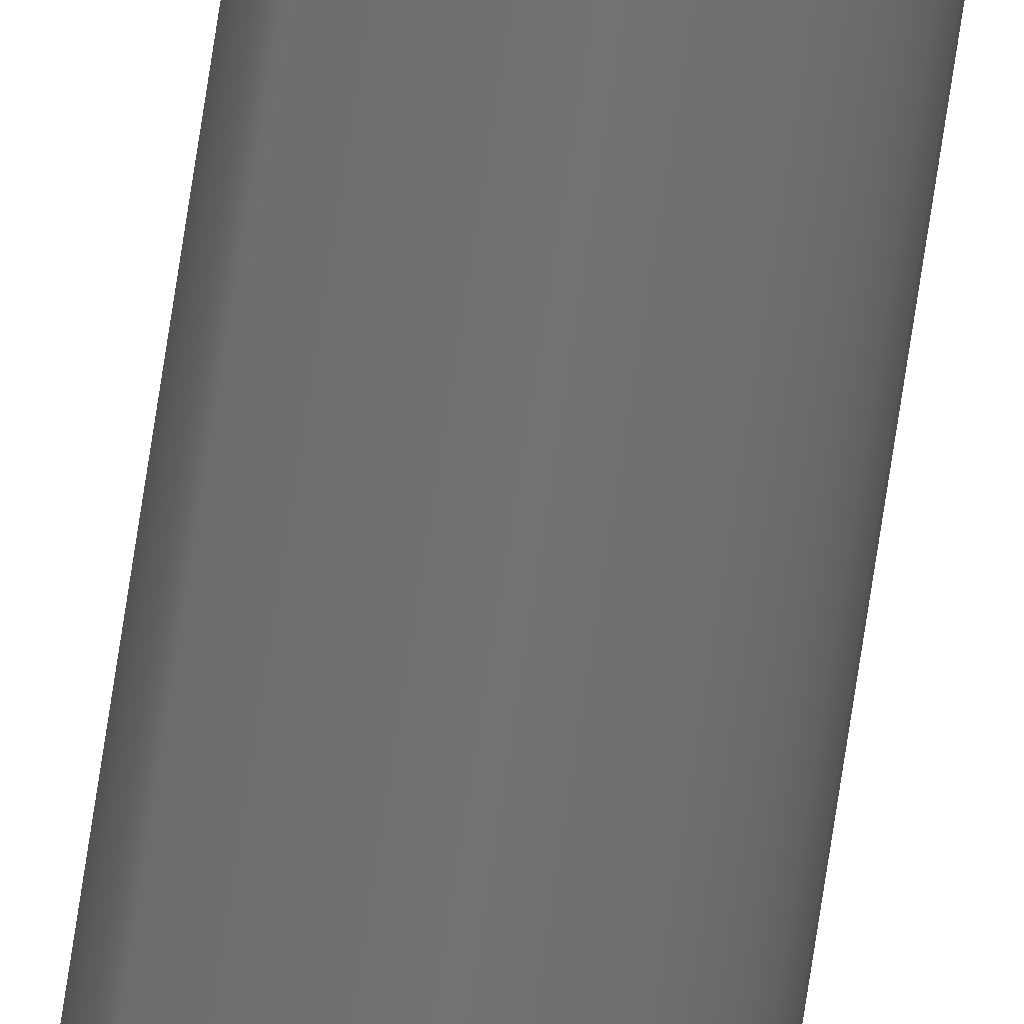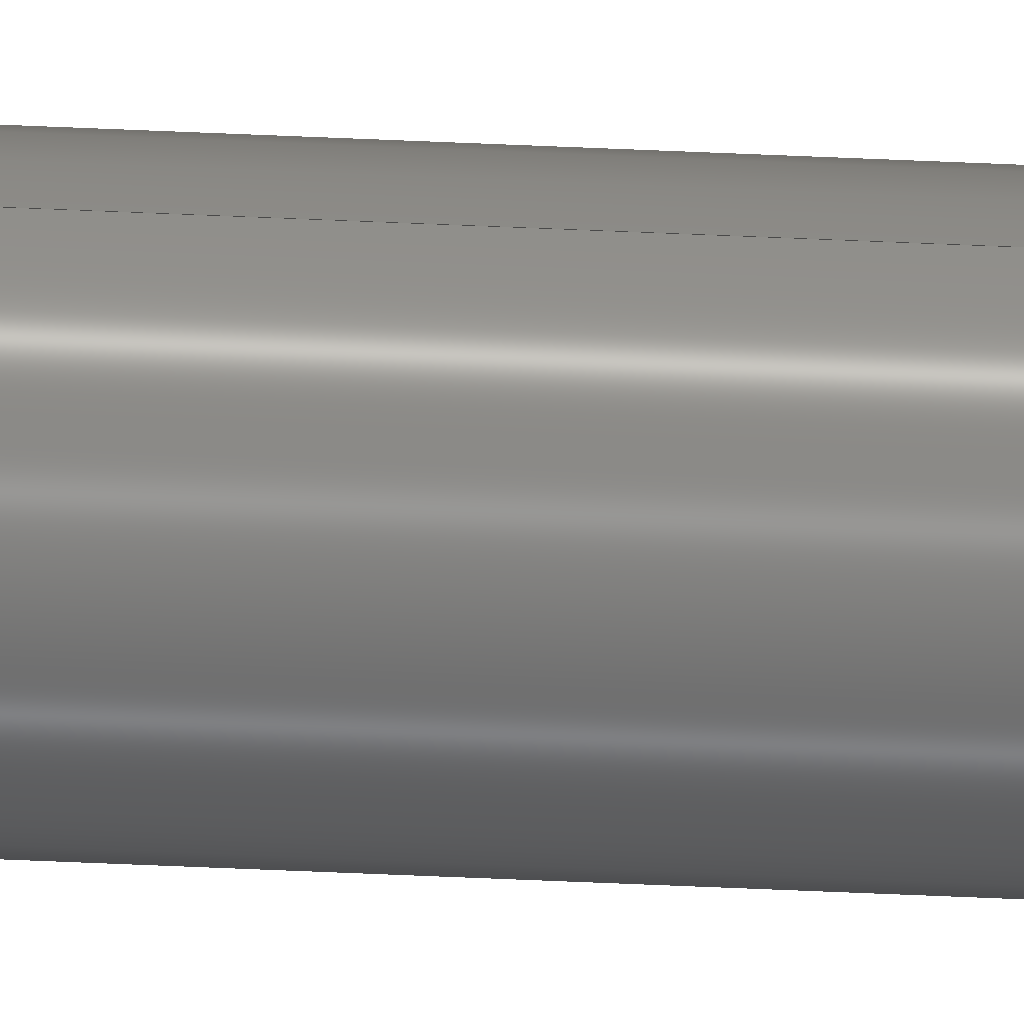
<metadata>
{"format":"step","ext":"step","renderer":"f3d","projection":"perspective","resolution":1024,"background":"white","views":[{"elev":-64.7,"azim":171.9,"up":"+Y"},{"elev":-50.6,"azim":87.1,"up":"+Y"}]}
</metadata>
<code>
ISO-10303-21;
DATA;
#1 = CARTESIAN_POINT ( 'NONE',  ( 2.5, 0, -635 ) ) ;
#2 = CARTESIAN_POINT ( 'NONE',  ( 2.5, 0, 0 ) ) ;
#3 = ADVANCED_FACE ( 'NONE', ( #67 ), #27, .T. ) ;
#4 = DIRECTION ( 'NONE',  ( 0, 0, 1 ) ) ;
#5 =( NAMED_UNIT ( * ) SI_UNIT ( $, .STERADIAN. ) SOLID_ANGLE_UNIT ( ) );
#6 =( GEOMETRIC_REPRESENTATION_CONTEXT ( 3 ) GLOBAL_UNCERTAINTY_ASSIGNED_CONTEXT ( ( #87 ) ) GLOBAL_UNIT_ASSIGNED_CONTEXT ( ( #106, #107, #5 ) ) REPRESENTATION_CONTEXT ( 'NONE', 'WORKASPACE' ) );
#7 = FILL_AREA_STYLE_COLOUR ( '', #81 ) ;
#8 = APPLICATION_PROTOCOL_DEFINITION ( 'draft international standard', 'automotive_design', 1998, #36 ) ;
#9 = DIRECTION ( 'NONE',  ( 1, 0, -0 ) ) ;
#10 = CARTESIAN_POINT ( 'NONE',  ( 0, 0, -635 ) ) ;
#11 =( NAMED_UNIT ( * ) SI_UNIT ( $, .STERADIAN. ) SOLID_ANGLE_UNIT ( ) );
#12 = DIRECTION ( 'NONE',  ( 0, 0, 1 ) ) ;
#13 = DIRECTION ( 'NONE',  ( 1, 0, 0 ) ) ;
#14 = DIRECTION ( 'NONE',  ( 0, 0, 1 ) ) ;
#15 = PRODUCT ( 'SHAFT_5mm', 'SHAFT_5mm', '', ( #82 ) ) ;
#16 = CARTESIAN_POINT ( 'NONE',  ( 0, 0, -635 ) ) ;
#17 = SURFACE_STYLE_USAGE ( .BOTH. , #21 ) ;
#18 = UNCERTAINTY_MEASURE_WITH_UNIT (LENGTH_MEASURE( 1e-05 ), #28, 'distance_accuracy_value', 'NONE');
#19 = DIRECTION ( 'NONE',  ( 0, 0, 1 ) ) ;
#20 = MANIFOLD_SOLID_BREP ( 'Boss-Extrude1', #49 ) ;
#21 = SURFACE_SIDE_STYLE ('',( #70 ) ) ;
#22 =( NAMED_UNIT ( * ) PLANE_ANGLE_UNIT ( ) SI_UNIT ( $, .RADIAN. ) );
#23 = CARTESIAN_POINT ( 'NONE',  ( 0, 0, 0 ) ) ;
#24 = DIRECTION ( 'NONE',  ( 1, 0, 0 ) ) ;
#25 = CARTESIAN_POINT ( 'NONE',  ( 0, 0, -635 ) ) ;
#26 = DIRECTION ( 'NONE',  ( 1, 0, 0 ) ) ;
#27 = PLANE ( 'NONE',  #32 ) ;
#28 =( LENGTH_UNIT ( ) NAMED_UNIT ( * ) SI_UNIT ( .MILLI., .METRE. ) );
#29 = DIRECTION ( 'NONE',  ( 1, 0, -0 ) ) ;
#30 = CARTESIAN_POINT ( 'NONE',  ( -2.5, 3.062e-16, 0 ) ) ;
#31 = DIRECTION ( 'NONE',  ( 1, 0, 0 ) ) ;
#32 = AXIS2_PLACEMENT_3D ( 'NONE', #33, #97, #29 ) ;
#33 = CARTESIAN_POINT ( 'NONE',  ( 0, 0, 0 ) ) ;
#34 = PRODUCT_DEFINITION_SHAPE ( 'NONE', 'NONE',  #103 ) ;
#35 = DIRECTION ( 'NONE',  ( 0, 0, 1 ) ) ;
#36 = APPLICATION_CONTEXT ( 'automotive_design' ) ;
#37 = FILL_AREA_STYLE ('',( #7 ) ) ;
#38 = DIRECTION ( 'NONE',  ( 0, 0, 1 ) ) ;
#39 = SURFACE_SIDE_STYLE ('',( #95 ) ) ;
#40 = SURFACE_STYLE_USAGE ( .BOTH. , #39 ) ;
#41 = DIRECTION ( 'NONE',  ( 0, 0, 1 ) ) ;
#42 = FILL_AREA_STYLE ('',( #62 ) ) ;
#43 = FACE_OUTER_BOUND ( 'NONE', #56, .T. ) ;
#44 =( LENGTH_UNIT ( ) NAMED_UNIT ( * ) SI_UNIT ( .MILLI., .METRE. ) );
#45 =( NAMED_UNIT ( * ) PLANE_ANGLE_UNIT ( ) SI_UNIT ( $, .RADIAN. ) );
#46 =( NAMED_UNIT ( * ) SI_UNIT ( $, .STERADIAN. ) SOLID_ANGLE_UNIT ( ) );
#47 = VERTEX_POINT ( 'NONE', #30 ) ;
#48 = VERTEX_POINT ( 'NONE', #2 ) ;
#49 = CLOSED_SHELL ( 'NONE', ( #104, #98, #99, #3 ) ) ;
#50 = ORIENTED_EDGE ( 'NONE', *, *, #130, .T. ) ;
#51 = VERTEX_POINT ( 'NONE', #1 ) ;
#52 = EDGE_LOOP ( 'NONE', ( #66, #75, #63, #68 ) ) ;
#53 = ORIENTED_EDGE ( 'NONE', *, *, #126, .F. ) ;
#54 = EDGE_LOOP ( 'NONE', ( #50, #57 ) ) ;
#55 = ORIENTED_EDGE ( 'NONE', *, *, #123, .T. ) ;
#56 = EDGE_LOOP ( 'NONE', ( #53, #61, #55, #125 ) ) ;
#57 = ORIENTED_EDGE ( 'NONE', *, *, #128, .T. ) ;
#58 = ORIENTED_EDGE ( 'NONE', *, *, #124, .F. ) ;
#59 = EDGE_LOOP ( 'NONE', ( #58, #60 ) ) ;
#60 = ORIENTED_EDGE ( 'NONE', *, *, #127, .F. ) ;
#61 = ORIENTED_EDGE ( 'NONE', *, *, #127, .T. ) ;
#62 = FILL_AREA_STYLE_COLOUR ( '', #96 ) ;
#63 = ORIENTED_EDGE ( 'NONE', *, *, #130, .F. ) ;
#64 = SHAPE_DEFINITION_REPRESENTATION ( #34, #115 ) ;
#65 = VERTEX_POINT ( 'NONE', #109 ) ;
#66 = ORIENTED_EDGE ( 'NONE', *, *, #124, .T. ) ;
#67 = FACE_OUTER_BOUND ( 'NONE', #54, .T. ) ;
#68 = ORIENTED_EDGE ( 'NONE', *, *, #123, .F. ) ;
#69 = CIRCLE ( 'NONE', #113, 2.5 ) ;
#70 = SURFACE_STYLE_FILL_AREA ( #42 ) ;
#71 = FACE_OUTER_BOUND ( 'NONE', #52, .T. ) ;
#72 = FACE_OUTER_BOUND ( 'NONE', #59, .T. ) ;
#73 = PRESENTATION_STYLE_ASSIGNMENT (( #17 ) ) ;
#74 = CARTESIAN_POINT ( 'NONE',  ( 0, 0, 0 ) ) ;
#75 = ORIENTED_EDGE ( 'NONE', *, *, #126, .T. ) ;
#76 = PLANE ( 'NONE',  #120 ) ;
#77 = PRESENTATION_STYLE_ASSIGNMENT (( #40 ) ) ;
#78 = DIRECTION ( 'NONE',  ( 0, 0, 1 ) ) ;
#79 = UNCERTAINTY_MEASURE_WITH_UNIT (LENGTH_MEASURE( 1e-05 ), #44, 'distance_accuracy_value', 'NONE');
#80 = DIRECTION ( 'NONE',  ( 1, 0, 0 ) ) ;
#81 = COLOUR_RGB ( '',0.7765, 0.7569, 0.7373 ) ;
#82 = PRODUCT_CONTEXT ( 'NONE', #36, 'mechanical' ) ;
#83 = VECTOR ( 'NONE', #38, 1000 ) ;
#84 = APPLICATION_CONTEXT ( 'automotive_design' ) ;
#85 = CYLINDRICAL_SURFACE ( 'NONE', #117, 2.5 ) ;
#86 = APPLICATION_PROTOCOL_DEFINITION ( 'draft international standard', 'automotive_design', 1998, #84 ) ;
#87 = UNCERTAINTY_MEASURE_WITH_UNIT (LENGTH_MEASURE( 1e-05 ), #106, 'distance_accuracy_value', 'NONE');
#88 = LINE ( 'NONE', #101, #83 ) ;
#89 = CYLINDRICAL_SURFACE ( 'NONE', #114, 2.5 ) ;
#90 = LINE ( 'NONE', #137, #93 ) ;
#91 = CIRCLE ( 'NONE', #111, 2.5 ) ;
#92 = CIRCLE ( 'NONE', #110, 2.5 ) ;
#93 = VECTOR ( 'NONE', #14, 1000 ) ;
#94 = CIRCLE ( 'NONE', #108, 2.5 ) ;
#95 = SURFACE_STYLE_FILL_AREA ( #37 ) ;
#96 = COLOUR_RGB ( '',0.7765, 0.7569, 0.7373 ) ;
#97 = DIRECTION ( 'NONE',  ( 0, 0, 1 ) ) ;
#98 = ADVANCED_FACE ( 'NONE', ( #43 ), #85, .T. ) ;
#99 = ADVANCED_FACE ( 'NONE', ( #72 ), #76, .F. ) ;
#100 = PRODUCT_DEFINITION_CONTEXT ( 'detailed design', #84, 'design' ) ;
#101 = CARTESIAN_POINT ( 'NONE',  ( 2.5, 0, -635 ) ) ;
#102 = CARTESIAN_POINT ( 'NONE',  ( 0, 0, -635 ) ) ;
#103 = PRODUCT_DEFINITION ( 'UNKNOWN', '', #139, #100 ) ;
#104 = ADVANCED_FACE ( 'NONE', ( #71 ), #89, .T. ) ;
#105 = DIRECTION ( 'NONE',  ( 1, 0, 0 ) ) ;
#106 =( LENGTH_UNIT ( ) NAMED_UNIT ( * ) SI_UNIT ( .MILLI., .METRE. ) );
#107 =( NAMED_UNIT ( * ) PLANE_ANGLE_UNIT ( ) SI_UNIT ( $, .RADIAN. ) );
#108 = AXIS2_PLACEMENT_3D ( 'NONE', #140, #4, #31 ) ;
#109 = CARTESIAN_POINT ( 'NONE',  ( -2.5, 3.062e-16, -635 ) ) ;
#110 = AXIS2_PLACEMENT_3D ( 'NONE', #74, #35, #105 ) ;
#111 = AXIS2_PLACEMENT_3D ( 'NONE', #10, #138, #116 ) ;
#112 = PRODUCT_RELATED_PRODUCT_CATEGORY ( 'part', '', ( #15 ) ) ;
#113 = AXIS2_PLACEMENT_3D ( 'NONE', #16, #19, #26 ) ;
#114 = AXIS2_PLACEMENT_3D ( 'NONE', #102, #41, #13 ) ;
#115 = ADVANCED_BREP_SHAPE_REPRESENTATION ( 'SHAFT_5mm', ( #20, #133 ), #6 ) ;
#116 = DIRECTION ( 'NONE',  ( 1, 0, 0 ) ) ;
#117 = AXIS2_PLACEMENT_3D ( 'NONE', #119, #121, #24 ) ;
#118 = MECHANICAL_DESIGN_GEOMETRIC_PRESENTATION_REPRESENTATION (  '', ( #122 ), #129 ) ;
#119 = CARTESIAN_POINT ( 'NONE',  ( 0, 0, -635 ) ) ;
#120 = AXIS2_PLACEMENT_3D ( 'NONE', #25, #12, #9 ) ;
#121 = DIRECTION ( 'NONE',  ( 0, 0, 1 ) ) ;
#122 = STYLED_ITEM ( 'NONE', ( #77 ), #115 ) ;
#123 = EDGE_CURVE ( 'NONE', #51, #48, #88, .T. ) ;
#124 = EDGE_CURVE ( 'NONE', #51, #65, #69, .T. ) ;
#125 = ORIENTED_EDGE ( 'NONE', *, *, #128, .F. ) ;
#126 = EDGE_CURVE ( 'NONE', #65, #47, #90, .T. ) ;
#127 = EDGE_CURVE ( 'NONE', #65, #51, #91, .T. ) ;
#128 = EDGE_CURVE ( 'NONE', #47, #48, #94, .T. ) ;
#129 =( GEOMETRIC_REPRESENTATION_CONTEXT ( 3 ) GLOBAL_UNCERTAINTY_ASSIGNED_CONTEXT ( ( #79 ) ) GLOBAL_UNIT_ASSIGNED_CONTEXT ( ( #44, #45, #46 ) ) REPRESENTATION_CONTEXT ( 'NONE', 'WORKASPACE' ) );
#130 = EDGE_CURVE ( 'NONE', #48, #47, #92, .T. ) ;
#131 = STYLED_ITEM ( 'NONE', ( #73 ), #20 ) ;
#132 = PRESENTATION_LAYER_ASSIGNMENT (  '', '', ( #131 ) ) ;
#133 = AXIS2_PLACEMENT_3D ( 'NONE', #23, #78, #80 ) ;
#134 = MECHANICAL_DESIGN_GEOMETRIC_PRESENTATION_REPRESENTATION (  '', ( #131 ), #135 ) ;
#135 =( GEOMETRIC_REPRESENTATION_CONTEXT ( 3 ) GLOBAL_UNCERTAINTY_ASSIGNED_CONTEXT ( ( #18 ) ) GLOBAL_UNIT_ASSIGNED_CONTEXT ( ( #28, #22, #11 ) ) REPRESENTATION_CONTEXT ( 'NONE', 'WORKASPACE' ) );
#136 = PRESENTATION_LAYER_ASSIGNMENT (  '', '', ( #122 ) ) ;
#137 = CARTESIAN_POINT ( 'NONE',  ( -2.5, 3.062e-16, -635 ) ) ;
#138 = DIRECTION ( 'NONE',  ( 0, 0, 1 ) ) ;
#139 = PRODUCT_DEFINITION_FORMATION_WITH_SPECIFIED_SOURCE ( 'ANY', '', #15, .NOT_KNOWN. ) ;
#140 = CARTESIAN_POINT ( 'NONE',  ( 0, 0, 0 ) ) ;
ENDSEC;
END-ISO-10303-21;

</code>
